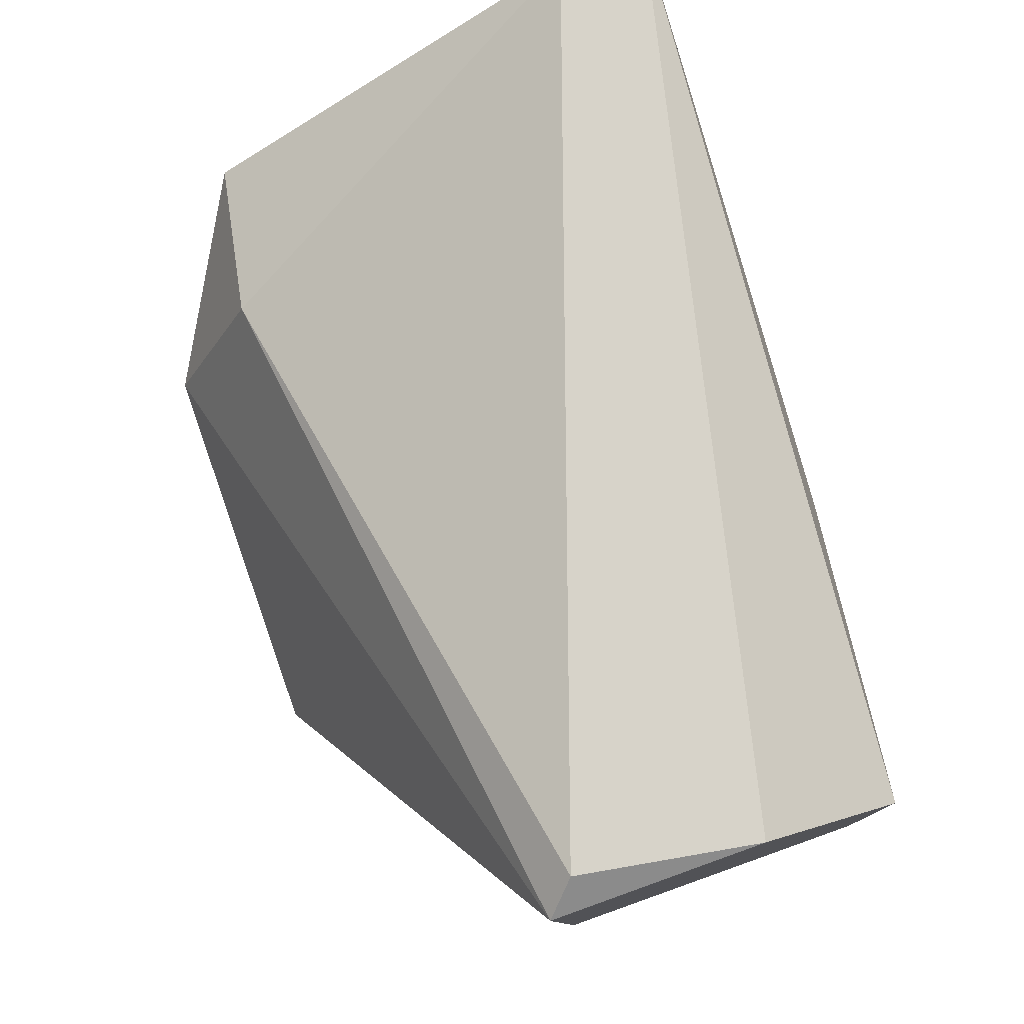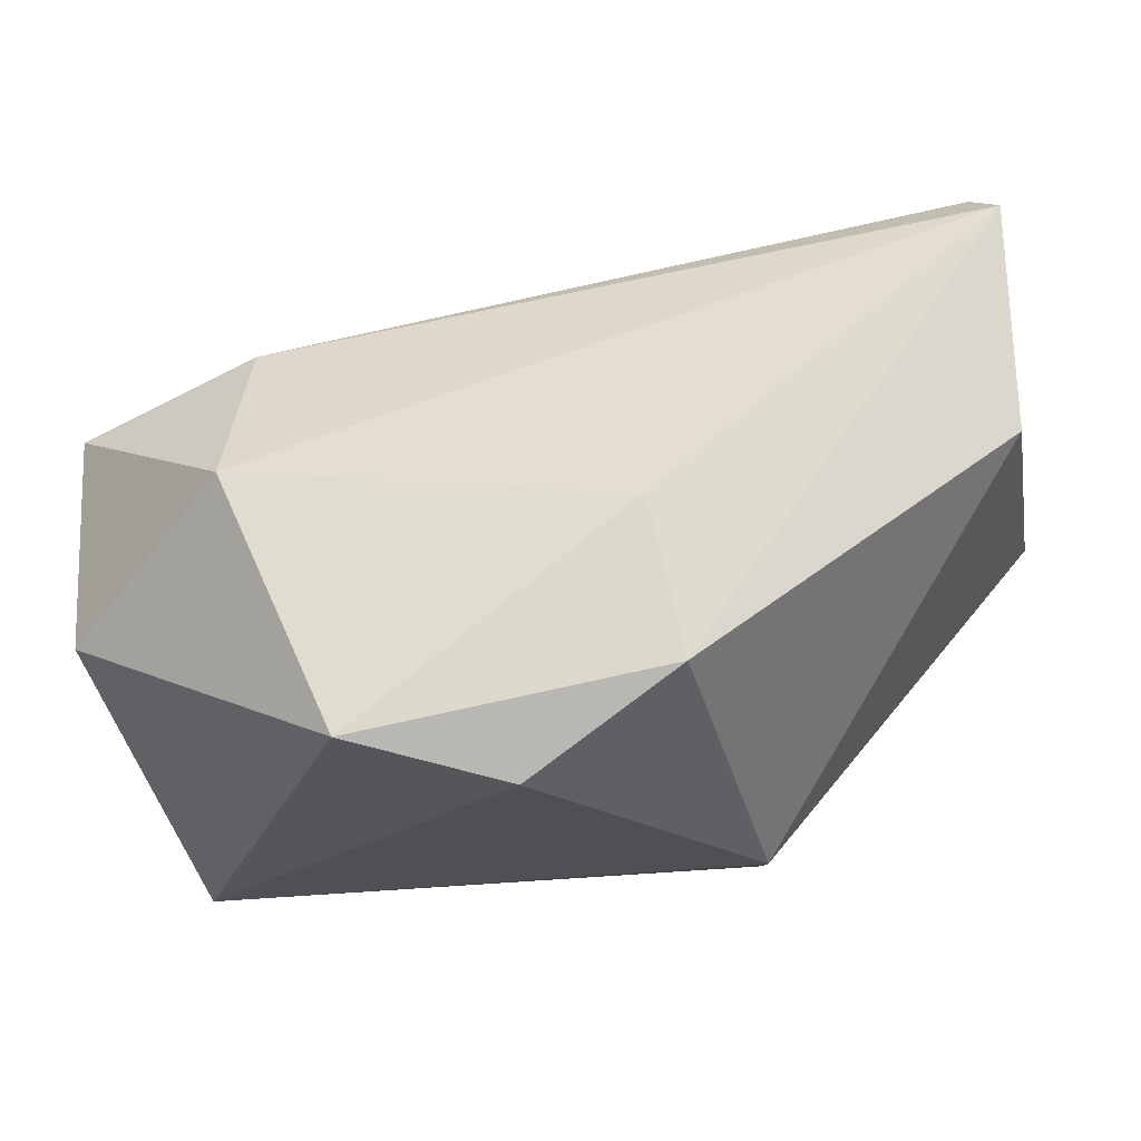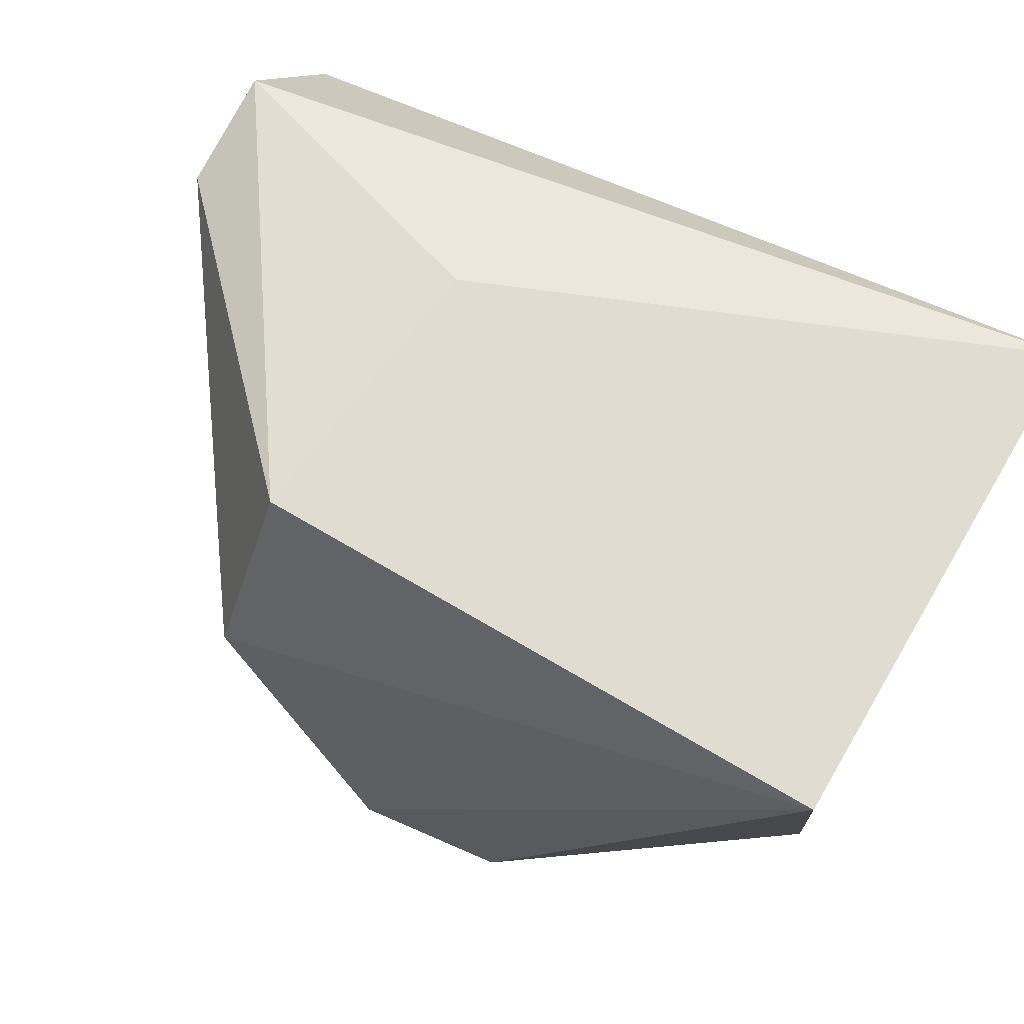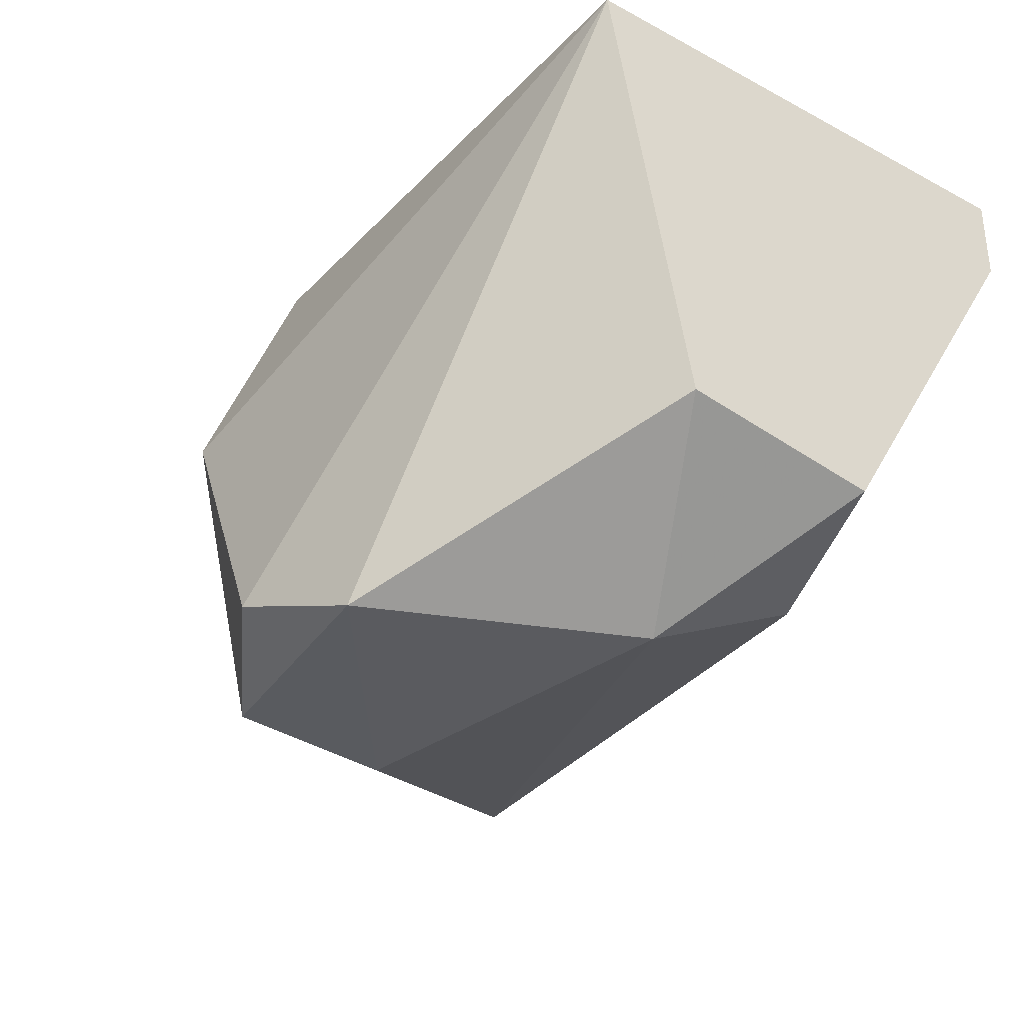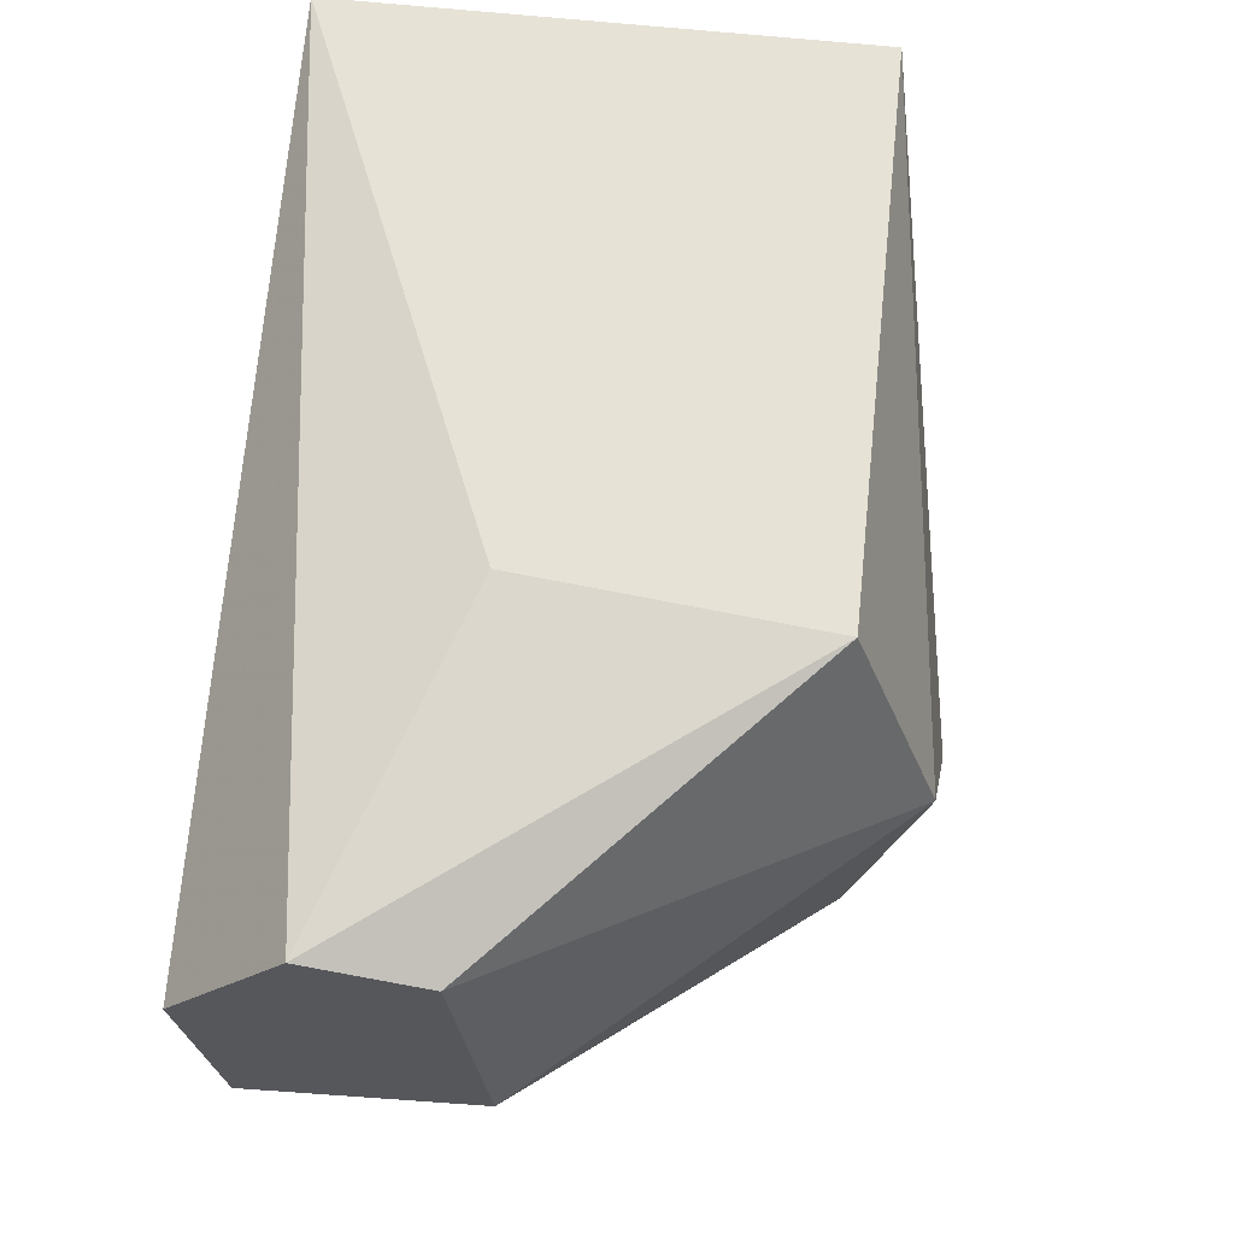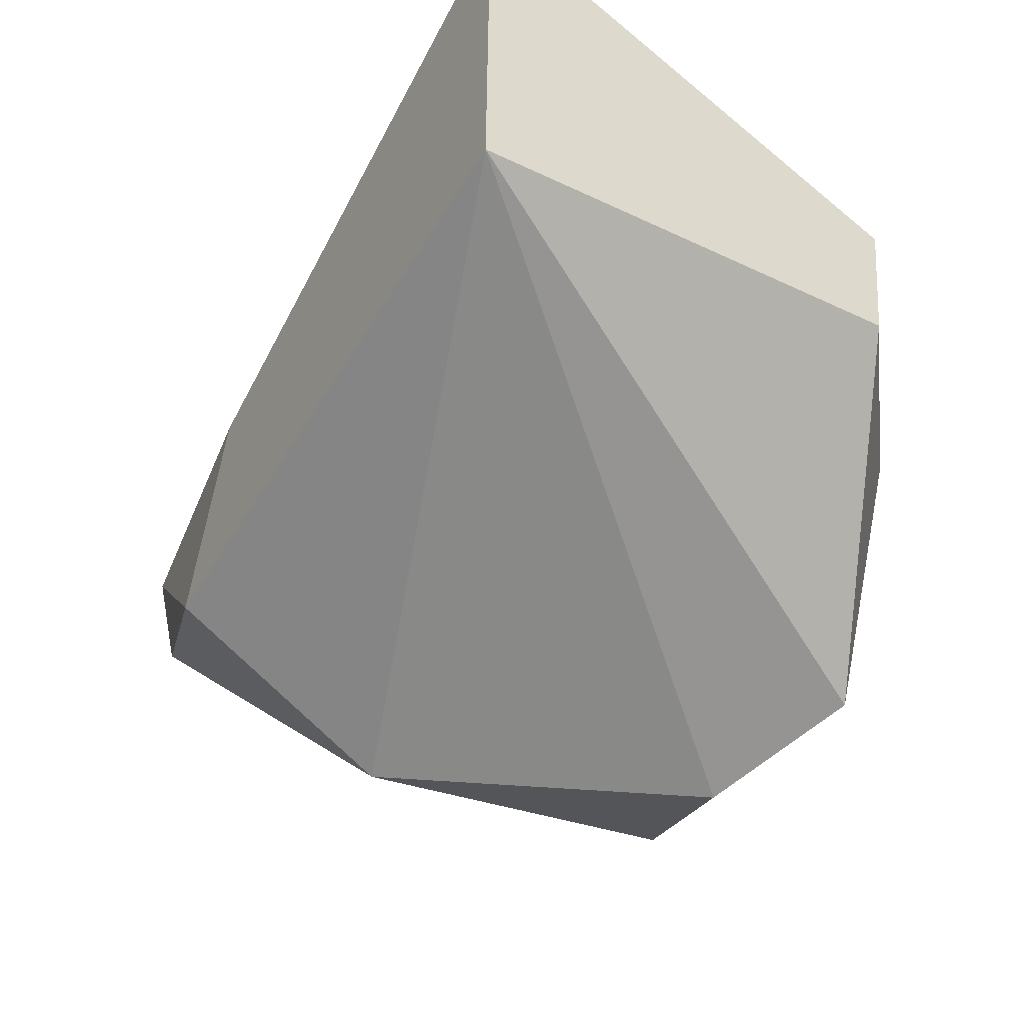
<metadata>
{"format":"obj","ext":"obj","renderer":"f3d","projection":"perspective","resolution":1024,"background":"white","views":[{"elev":76.1,"azim":70.7,"up":"+Z"},{"elev":-27.8,"azim":10.3,"up":"+Z"},{"elev":69.1,"azim":-149.3,"up":"+Y"},{"elev":-33.3,"azim":-126.2,"up":"+Y"},{"elev":62.9,"azim":96.2,"up":"+Y"},{"elev":-55.1,"azim":-121.2,"up":"+Z"}]}
</metadata>
<code>
v 0.08342 -0.044 0.01508
v 0.07229 -0.04697 -0.000511
v 0.06858 -0.04845 0.000232
v 0.06115 -0.03361 0.01582
v 0.076 -0.03361 0.002459
v 0.06115 -0.03361 0.002459
v 0.06115 -0.04548 0.009879
v 0.08342 -0.03509 0.01285
v 0.08342 -0.04326 0.009137
v 0.07526 -0.04845 0.005428
v 0.07674 -0.03955 0.000232
v 0.06561 -0.04623 0.01137
v 0.06115 -0.04474 0.004686
v 0.08342 -0.0388 0.01582
v 0.06115 -0.03584 0.01582
v 0.06561 -0.04845 0.006915
v 0.076 -0.04771 0.001717
v 0.08342 -0.03584 0.009882
v 0.08268 -0.04326 0.01582
v 0.07526 -0.03361 0.009882
f 2 11 17
f 7 13 16
f 3 2 17
f 9 1 17
f 1 10 17
f 10 3 17
f 11 9 17
f 14 15 19
f 8 9 18
f 11 5 18
f 9 11 18
f 12 1 19
f 1 14 19
f 15 12 19
f 13 3 16
f 5 8 18
f 12 7 16
f 1 8 14
f 3 10 16
f 5 4 20
f 8 5 20
f 2 3 6
f 4 5 6
f 4 6 7
f 8 1 9
f 2 6 11
f 6 5 11
f 6 3 13
f 7 6 13
f 8 4 14
f 4 7 15
f 7 12 15
f 14 4 15
f 10 1 16
f 1 12 16
f 4 8 20

</code>
